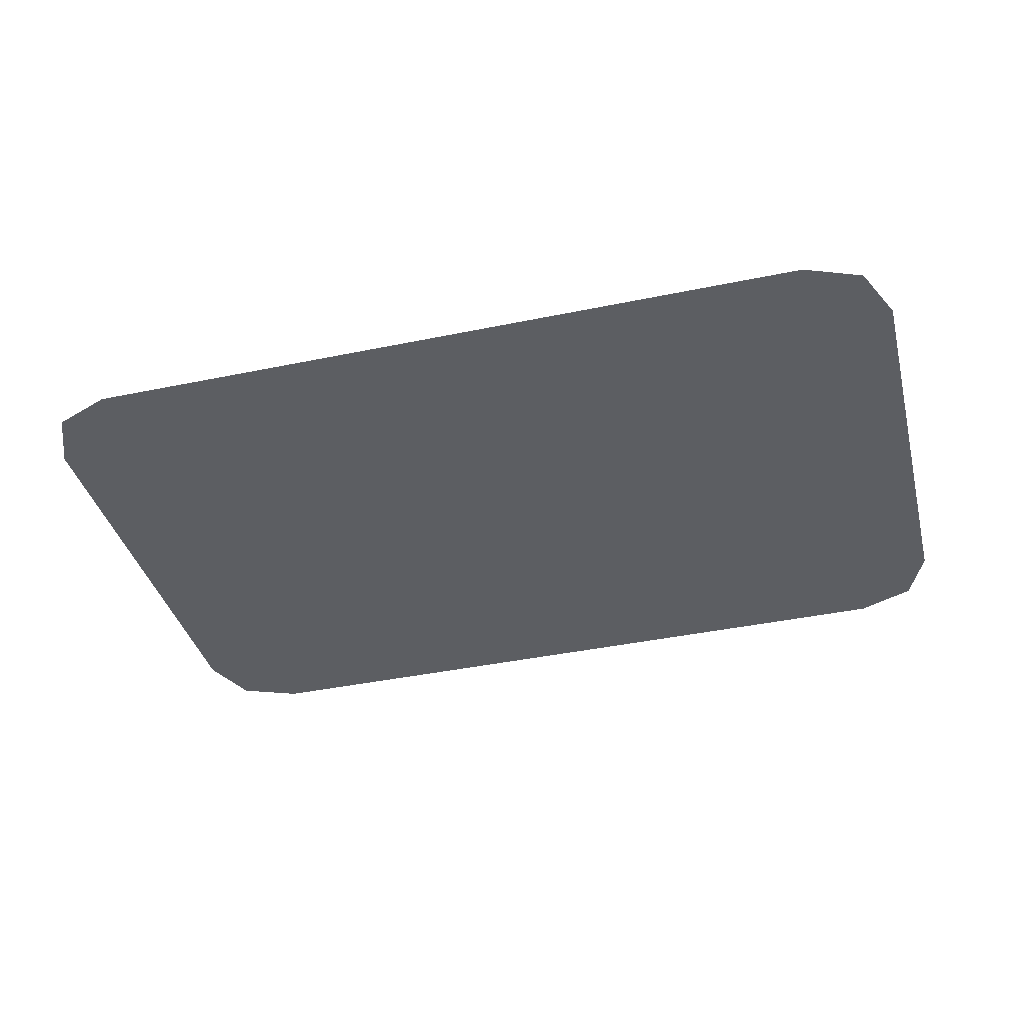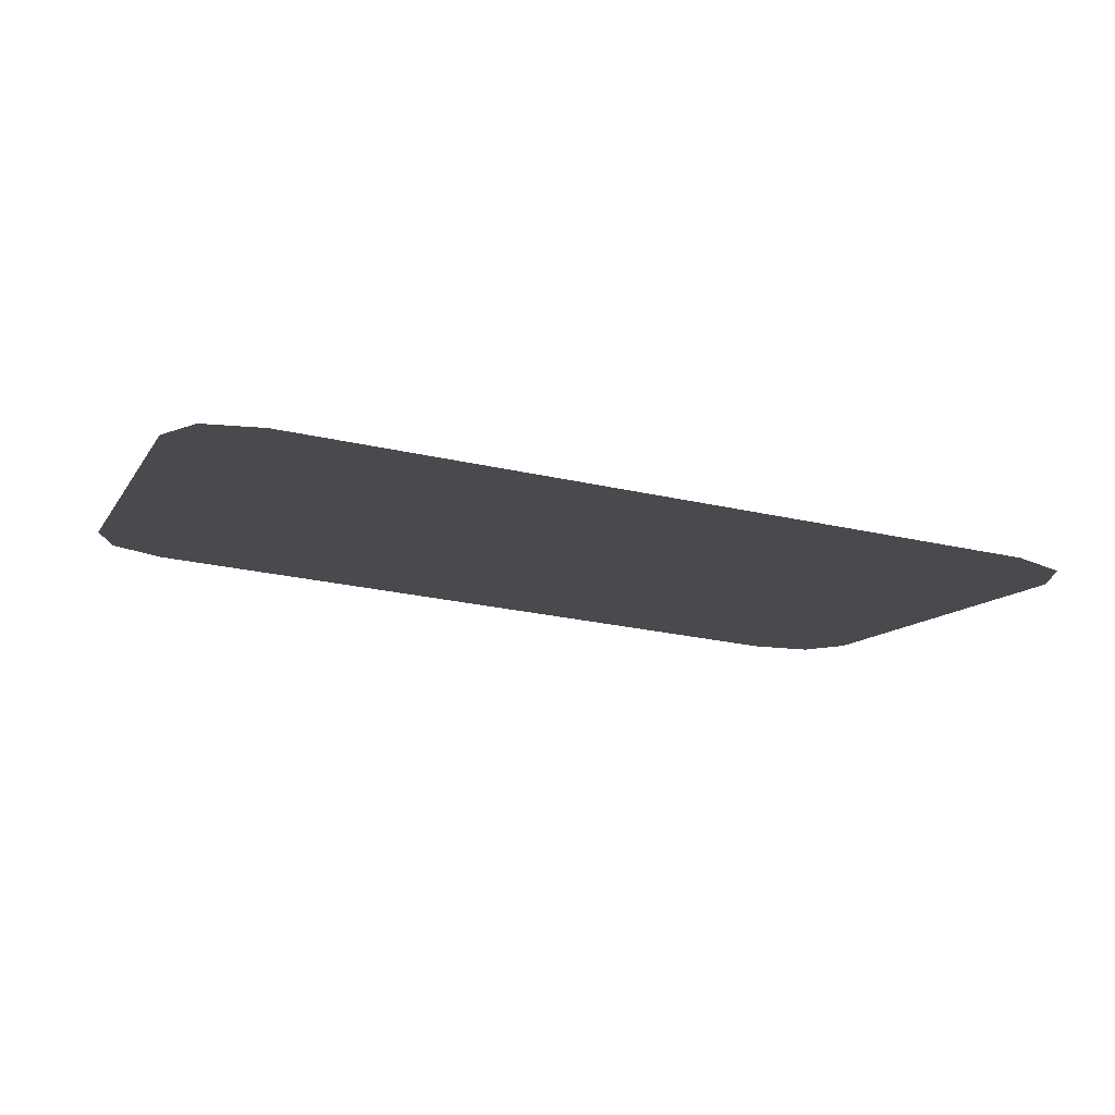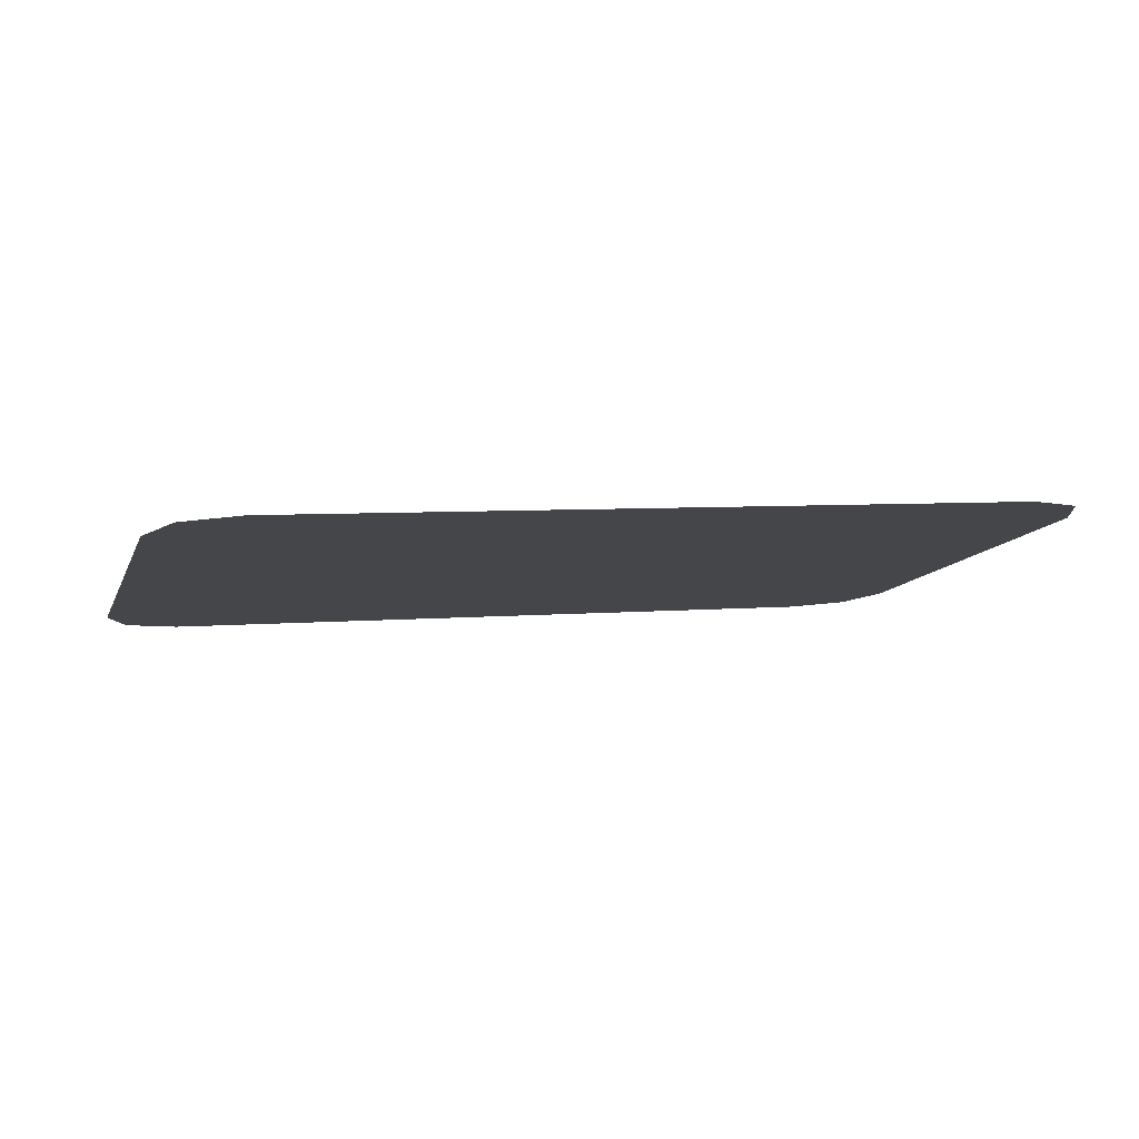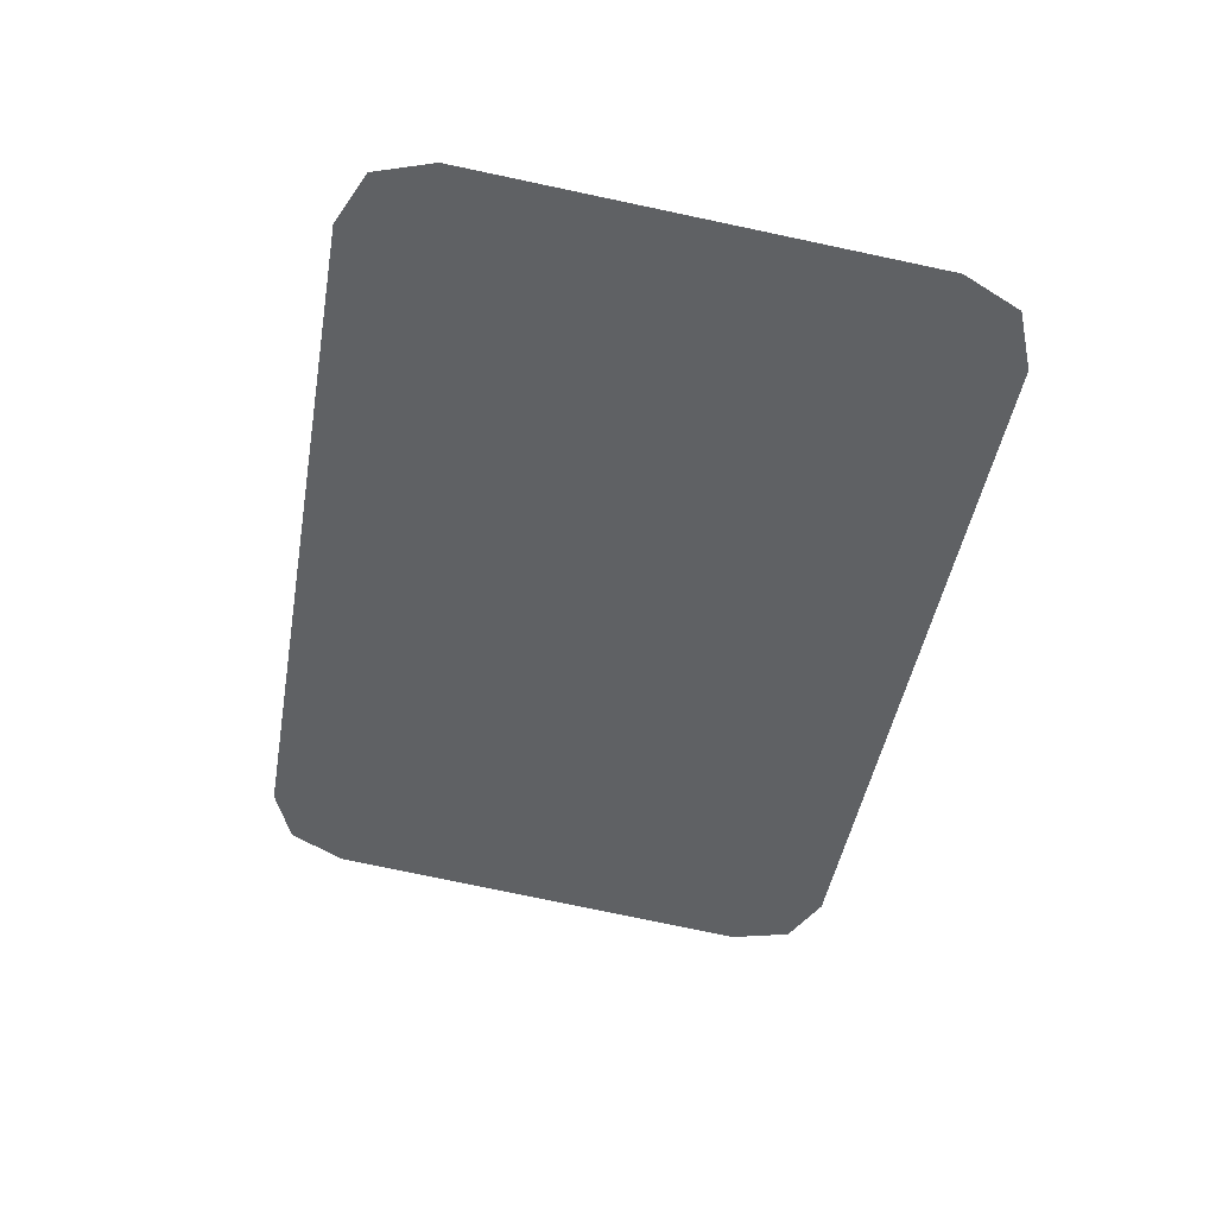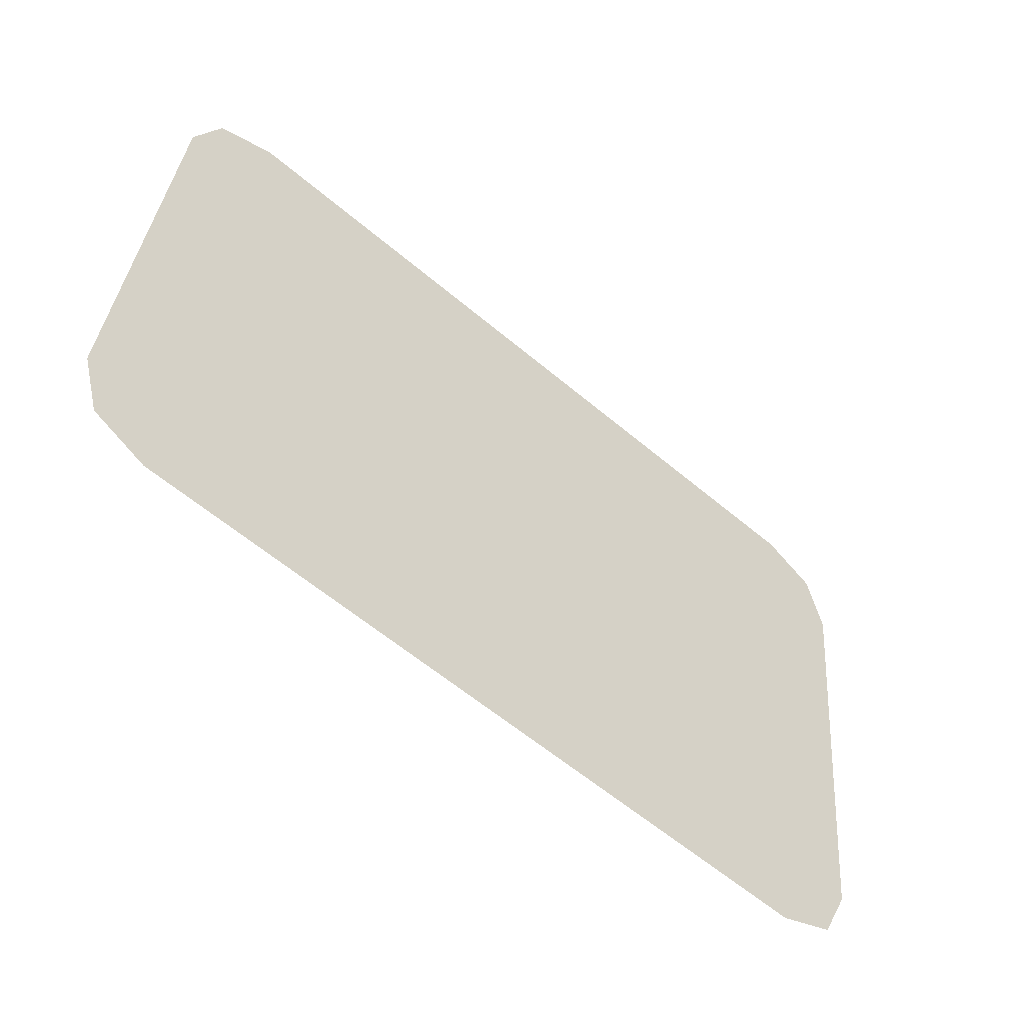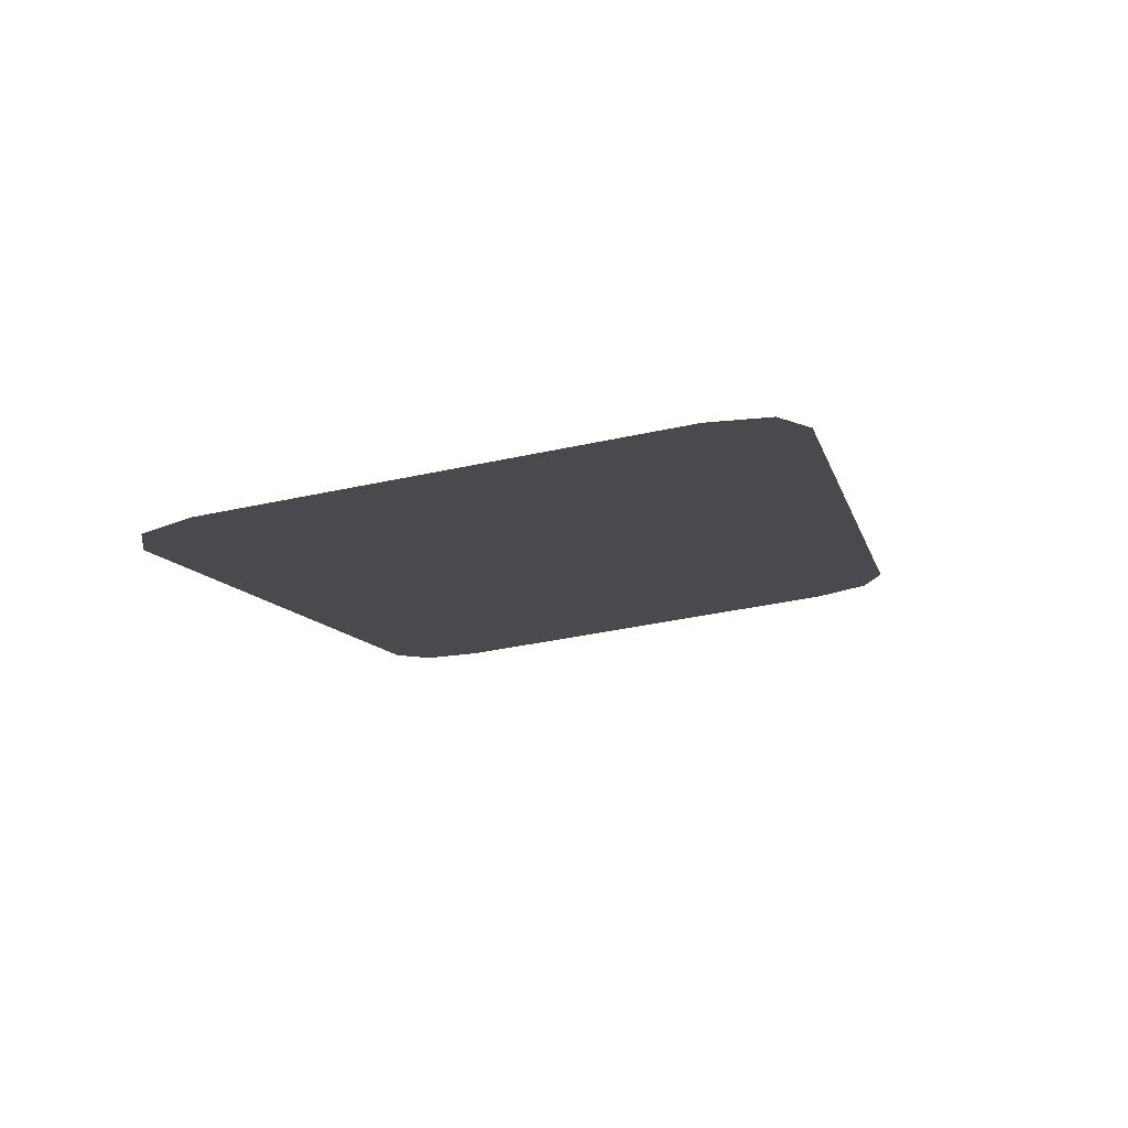
<metadata>
{"format":"obj","ext":"obj","renderer":"f3d","projection":"perspective","resolution":1024,"background":"white","views":[{"elev":-30.5,"azim":-166.0,"up":"+Z"},{"elev":-18.5,"azim":-20.0,"up":"+Z"},{"elev":-3.7,"azim":163.4,"up":"+Z"},{"elev":-43.6,"azim":-99.9,"up":"+Z"},{"elev":-60.4,"azim":-38.2,"up":"+Y"},{"elev":-12.6,"azim":103.1,"up":"+Z"}]}
</metadata>
<code>
o logoFace_Cube.001
v 0.4121 2.001 0.5894
v 0.4716 2.026 0.5898
v 0.4154 2.625 0.6649
v 0.4747 2.6 0.6593
v 0.4989 2.541 0.6511
v 0.4965 2.085 0.5959
v -0.3592 2.001 0.6231
v -0.4185 2.026 0.6286
v -0.356 2.625 0.6986
v -0.4154 2.6 0.6982
v -0.4403 2.541 0.6921
v -0.4427 2.085 0.6369
f 12 8 7 1 2 6 5 4 3 9 10 11

</code>
